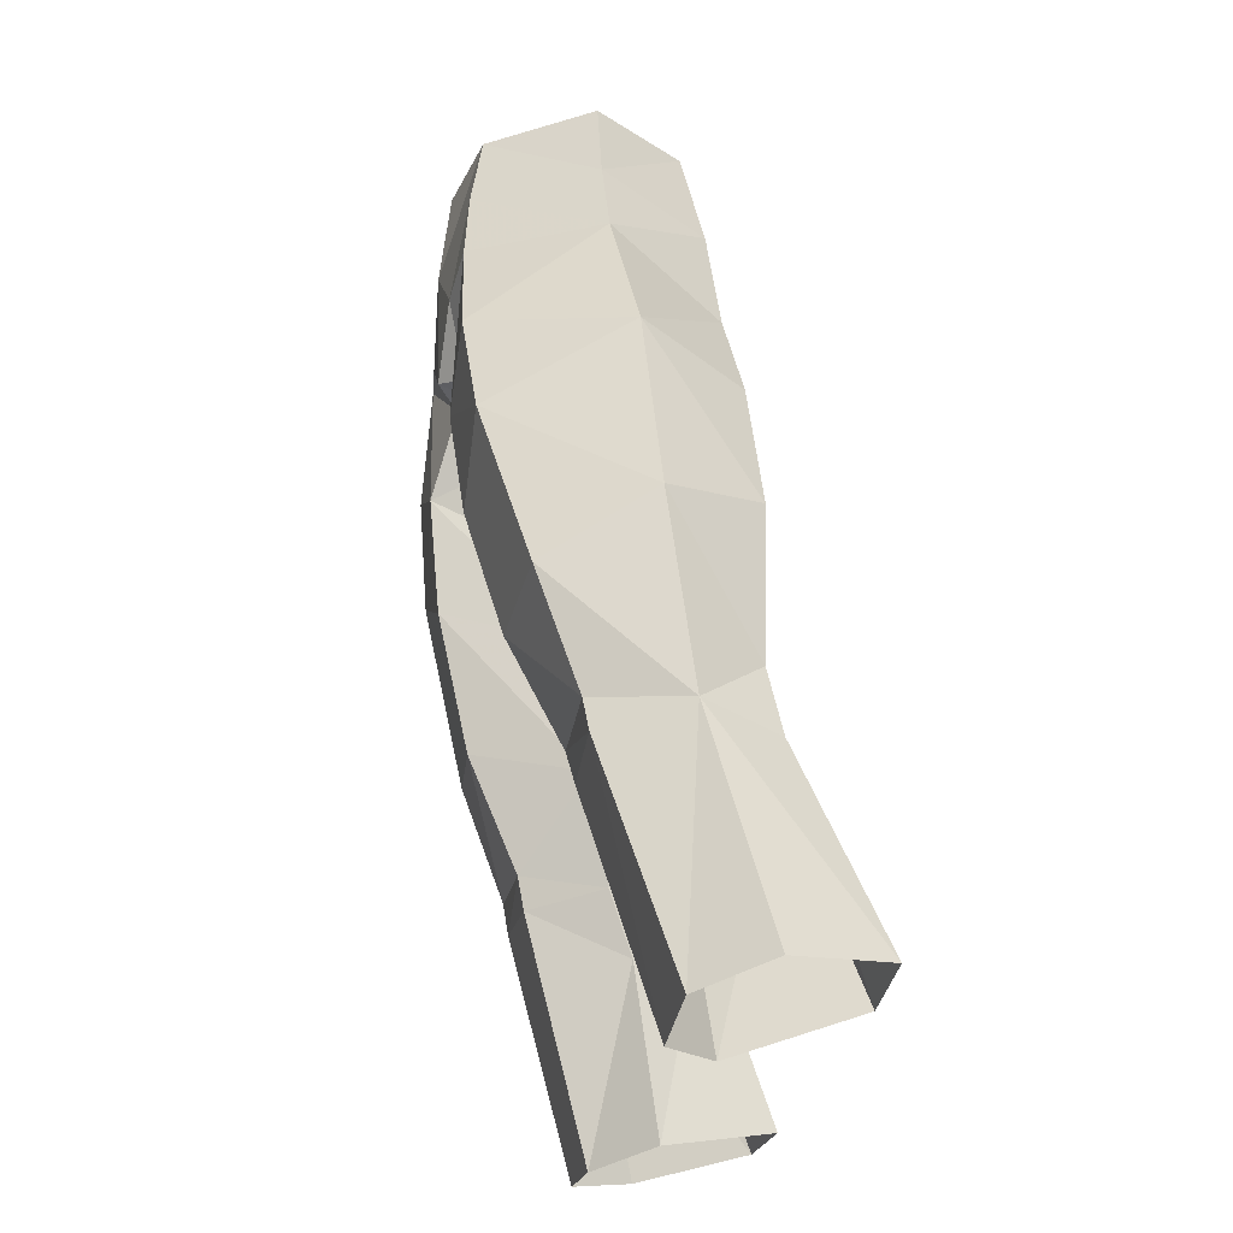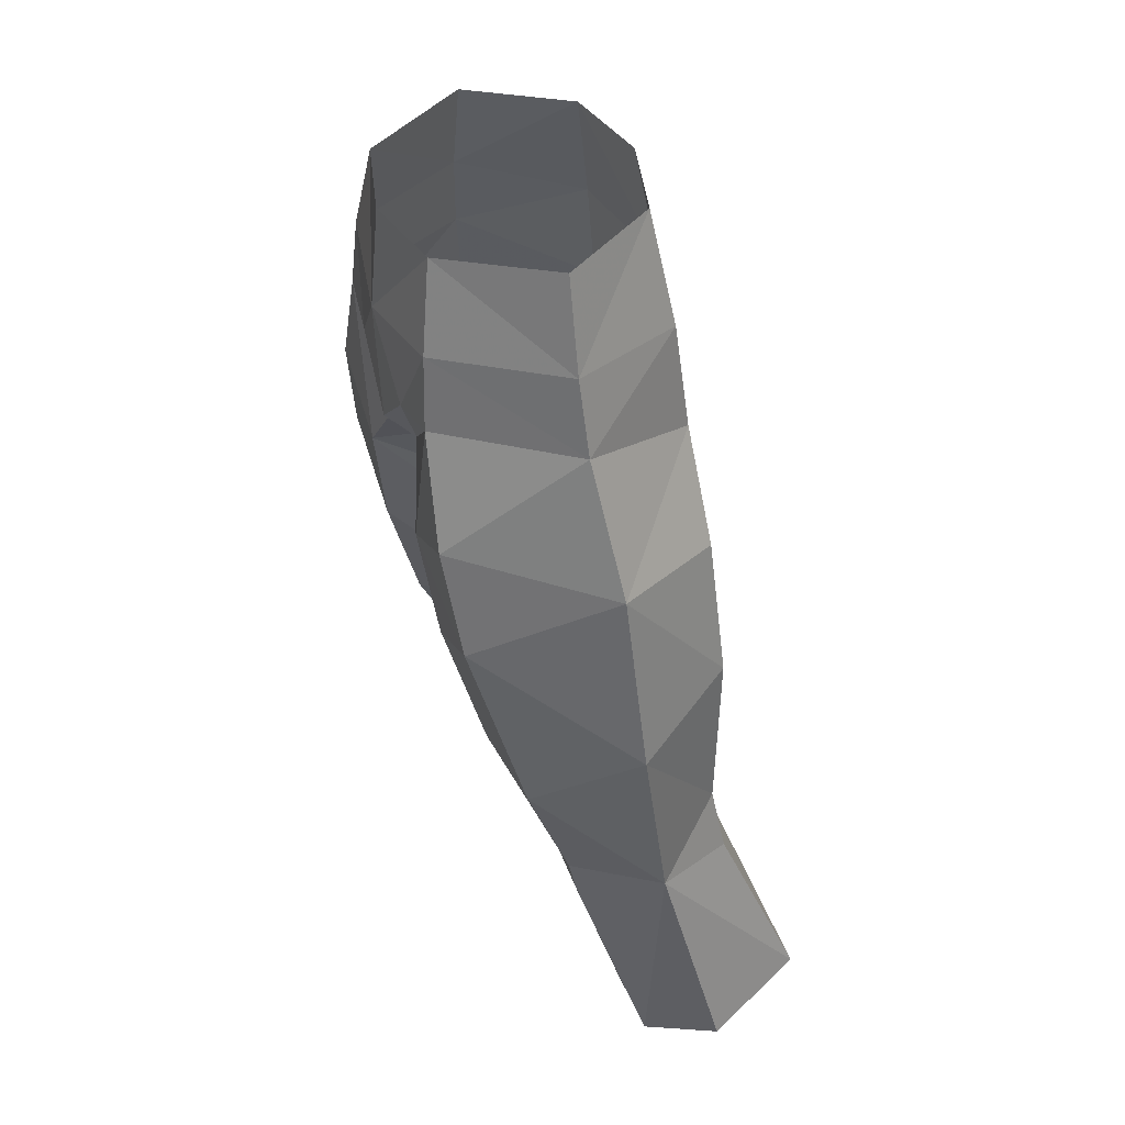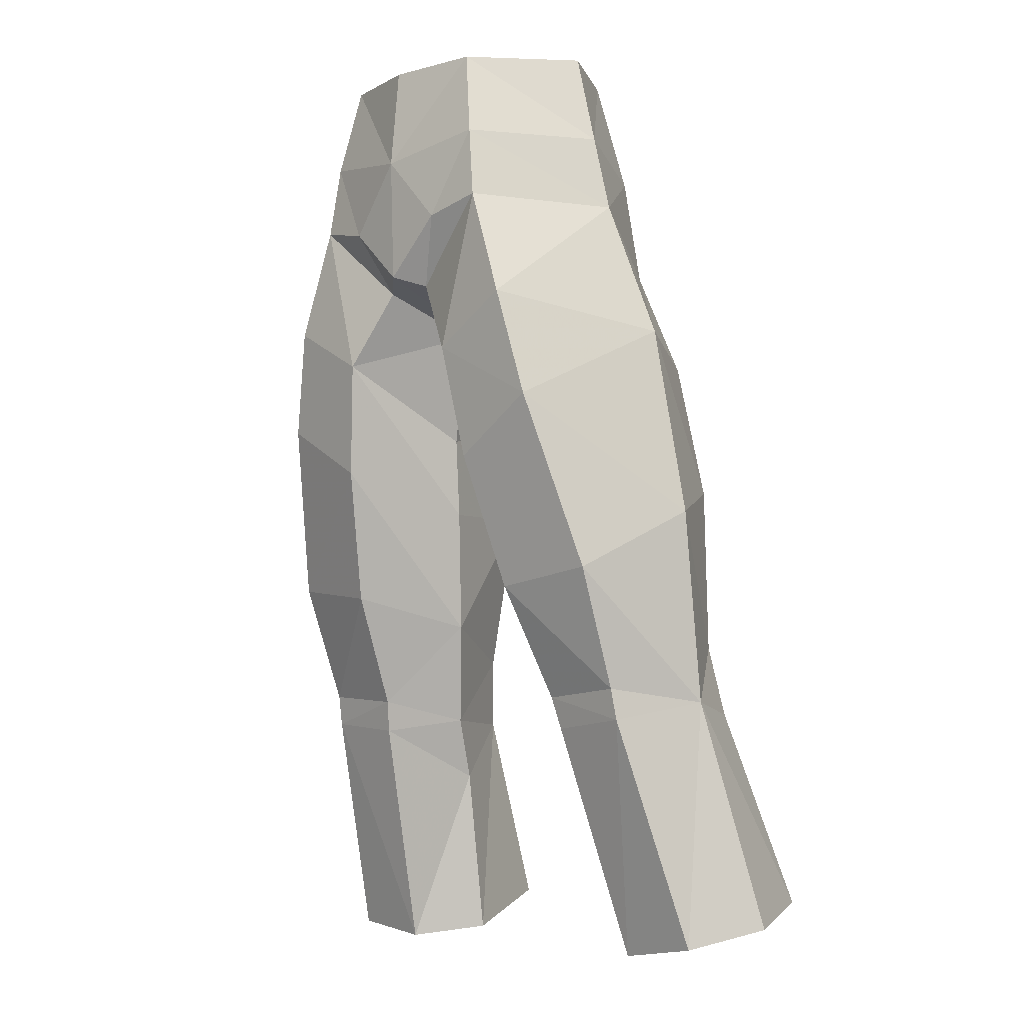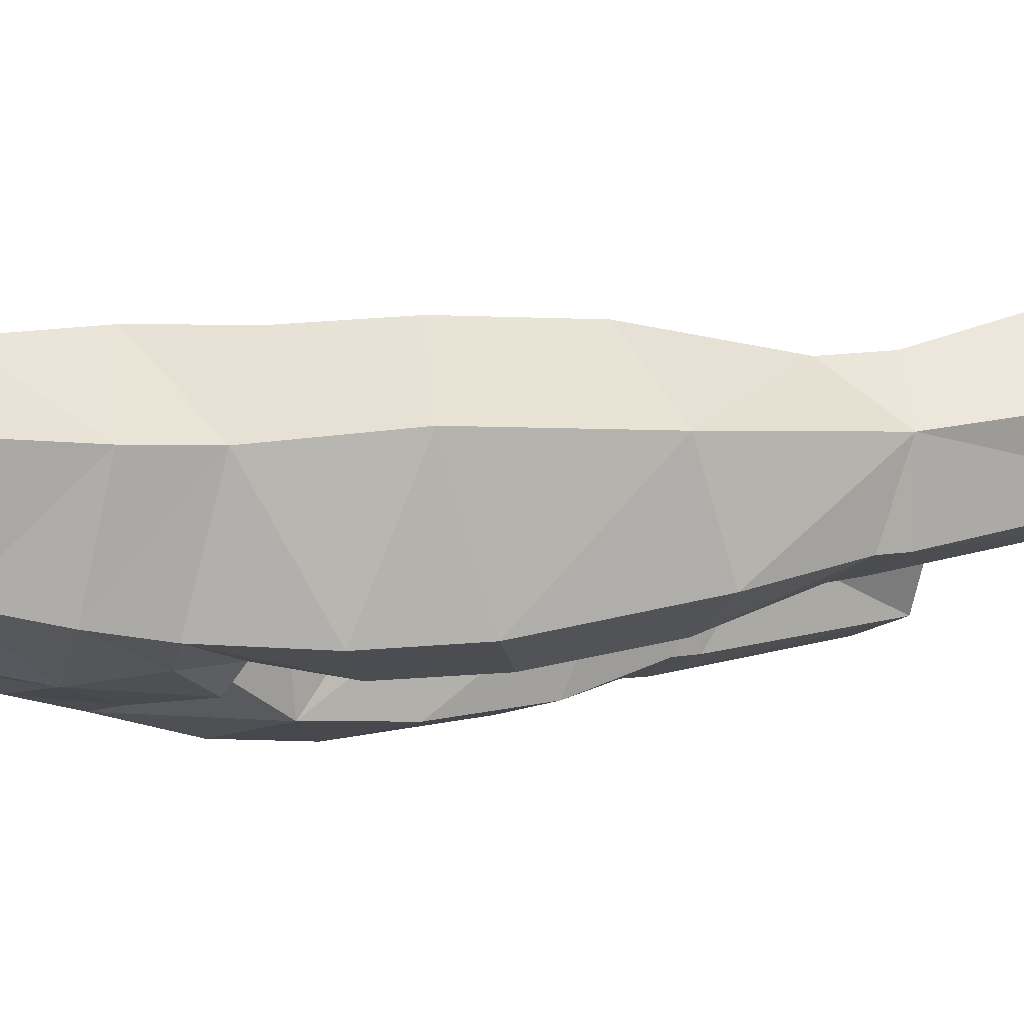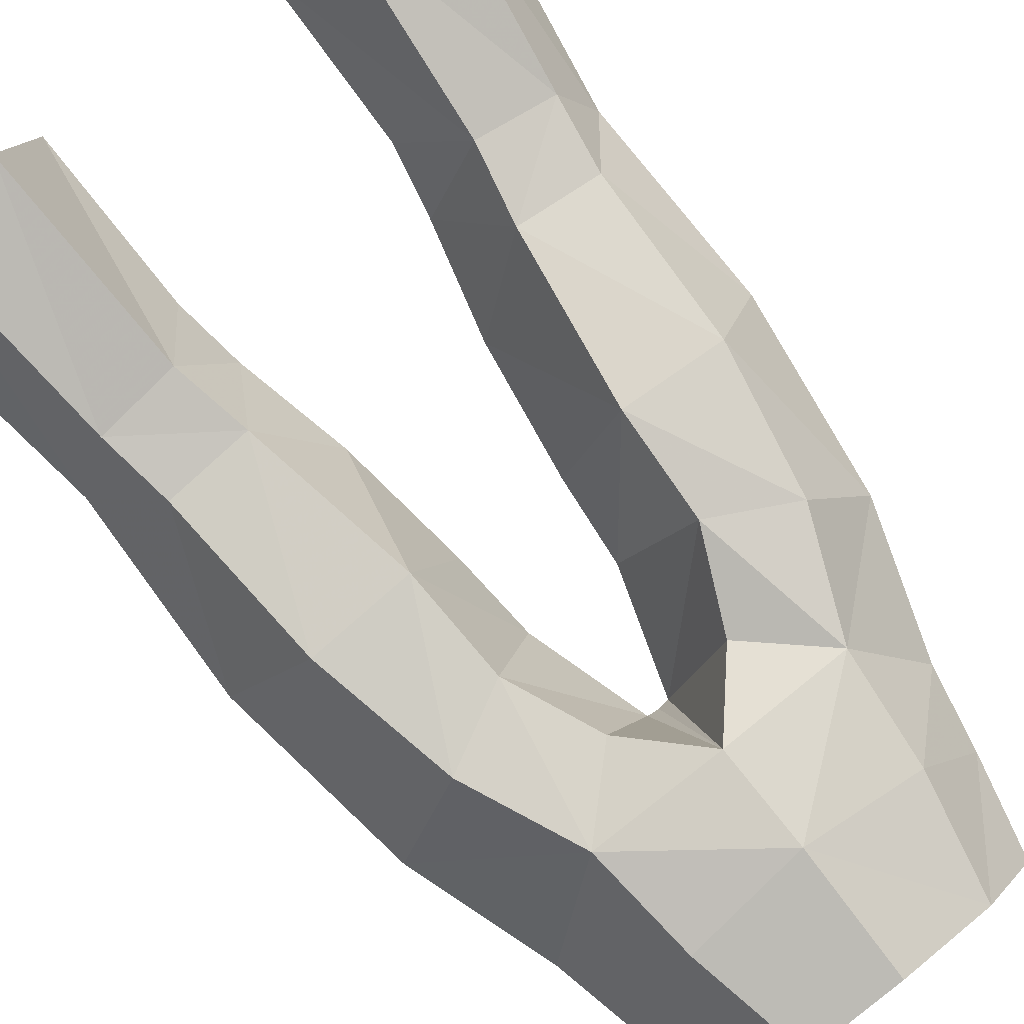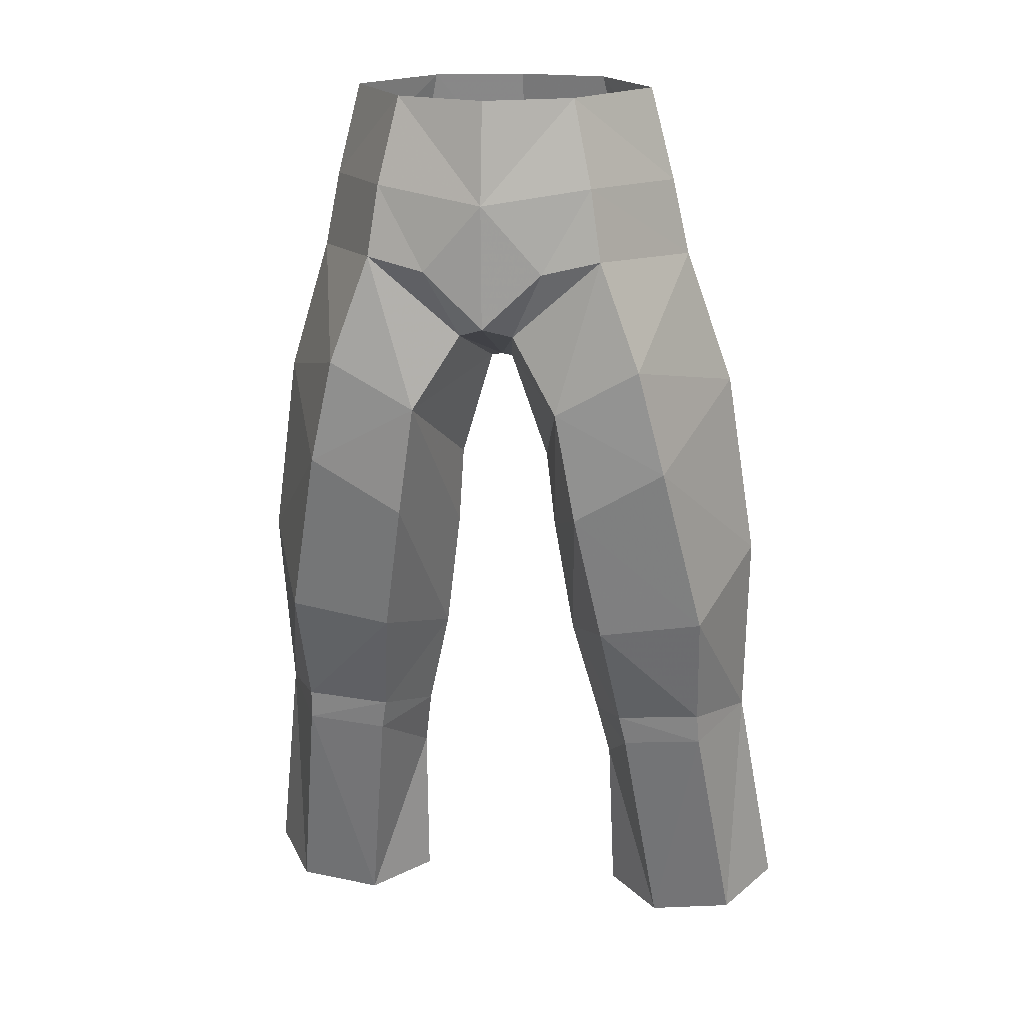
<metadata>
{"format":"obj","ext":"obj","renderer":"f3d","projection":"perspective","resolution":1024,"background":"white","views":[{"elev":-29.5,"azim":79.3,"up":"+Z"},{"elev":42.7,"azim":70.7,"up":"+Z"},{"elev":-6.7,"azim":46.6,"up":"+Z"},{"elev":-16.9,"azim":65.9,"up":"+Y"},{"elev":78.3,"azim":-38.3,"up":"+Y"},{"elev":16.0,"azim":10.0,"up":"+Z"}]}
</metadata>
<code>
g warrior_trousers_male_50750
v 3.261 -4.441 56.37
v 3.99 -4.938 53.09
v 6.619 -0.5841 53.02
v 5.709 -0.5888 56.5
v 4.039 2.558 27.67
v 5.145 -1.091 29.6
v 3.606 1.626 30.05
v 7.988 4.417 32.83
v 7.564 4.717 39.11
v 10.02 0.8251 37.89
v 9.785 1.871 30.6
v 8.4 4.861 30.19
v 4.915 4.759 32.65
v 3.606 1.626 30.05
v 2.631 0.7778 33.99
v 2.174 3.618 45.99
v -0.06428 4.623 48.44
v 4.663 4.121 48.37
v 6.477 4.427 44.3
v 8.979 0.3139 44.99
v 3.635 4.462 42.82
v -0.06428 -5.555 52.44
v -0.06428 -5.395 47.75
v 2.202 -5.344 49.89
v 3.828 5.029 38.95
v 1.943 0.02982 38.7
v 1.667 -0.3968 41.76
v 3.366 2.963 56.64
v 4.251 3.674 52.41
v 7.248 -0.4094 50.14
v 4.396 -5.127 50.4
v 3.422 -4.682 40.18
v 4.333 -3.343 35.09
v 8.287 -3.04 35.62
v 6.891 -4.799 42.23
v 4.91 -1.367 30.82
v 8.152 -1.405 31.09
v 11.1 3.887 21.97
v 9.284 7.848 22.72
v 5.965 7.972 22.47
v 5.489 5.297 29.92
v 8.226 -1.192 29.91
v 6.267 1.428 20.82
v 9.435 1.415 21.25
v 2.719 -5.213 44.5
v 1.667 -0.3968 41.76
v 1.943 0.02982 38.7
v 0.9672 -4.535 47.35
v 0.3429 -1.05 45.94
v -0.06428 -1.005 46
v 5.914 -5.261 46.27
v -0.06428 -1.005 46
v 0.3429 -1.05 45.94
v 4.174 3.486 21.22
v 4.039 2.558 27.67
v -0.06428 -5.171 56.27
v 2.631 0.7778 33.99
v -0.06428 3.75 56.66
v -0.06428 4.731 52.02
v 4.174 3.486 21.22
v -3.389 -4.441 56.37
v -6.748 -0.5841 53.02
v -4.119 -4.938 53.09
v -5.837 -0.5888 56.5
v -4.168 2.558 27.67
v -3.734 1.626 30.05
v -5.274 -1.091 29.6
v -8.116 4.417 32.83
v -10.15 0.8251 37.89
v -7.693 4.717 39.11
v -9.914 1.871 30.6
v -8.528 4.861 30.19
v -5.043 4.759 32.65
v -2.759 0.7778 33.99
v -3.734 1.626 30.05
v -2.302 3.618 45.99
v -4.792 4.121 48.37
v -9.108 0.3139 44.99
v -6.606 4.427 44.3
v -3.764 4.462 42.82
v -2.331 -5.344 49.89
v -3.957 5.029 38.95
v -1.795 -0.3968 41.76
v -2.071 0.02981 38.7
v -3.495 2.963 56.64
v -4.379 3.674 52.41
v -7.376 -0.4094 50.14
v -4.525 -5.127 50.4
v -3.551 -4.682 40.18
v -8.416 -3.04 35.62
v -4.462 -3.343 35.09
v -7.02 -4.799 42.23
v -8.281 -1.405 31.09
v -5.039 -1.367 30.82
v -9.412 7.848 22.72
v -11.23 3.887 21.97
v -6.093 7.972 22.47
v -5.617 5.297 29.92
v -8.354 -1.192 29.91
v -6.395 1.428 20.82
v -9.564 1.415 21.25
v -2.848 -5.213 44.5
v -2.071 0.02981 38.7
v -1.795 -0.3968 41.76
v -1.096 -4.535 47.35
v -0.4714 -1.05 45.94
v -6.042 -5.261 46.27
v -0.4714 -1.05 45.94
v -4.303 3.486 21.22
v -4.168 2.558 27.67
v -2.759 0.7778 33.99
v -4.303 3.486 21.22
f 1 2 3
f 3 4 1
f 5 6 7
f 8 9 10
f 10 11 8
f 8 11 12
f 13 14 15
f 16 17 18
f 9 19 20
f 18 21 16
f 22 23 24
f 25 26 27
f 27 21 25
f 28 4 3
f 3 29 28
f 3 30 29
f 2 31 30
f 30 3 2
f 15 26 25
f 25 13 15
f 32 33 34
f 34 35 32
f 33 36 37
f 37 34 33
f 11 38 39
f 39 12 11
f 40 41 12
f 12 39 40
f 42 6 43
f 43 44 42
f 45 46 47
f 47 32 45
f 2 22 24
f 48 24 23
f 17 49 50
f 45 51 31
f 13 8 12
f 12 41 13
f 9 8 13
f 13 25 9
f 52 53 48
f 48 23 52
f 20 35 10
f 10 9 20
f 41 40 54
f 54 55 41
f 2 24 31
f 29 30 18
f 22 2 1
f 1 56 22
f 7 36 57
f 34 37 11
f 41 14 13
f 55 14 41
f 51 20 30
f 30 31 51
f 10 34 11
f 32 47 57
f 32 57 33
f 10 35 34
f 18 30 20
f 58 28 59
f 48 31 24
f 48 53 45
f 48 45 31
f 29 18 59
f 36 6 42
f 42 37 36
f 7 6 36
f 37 42 11
f 36 33 57
f 45 32 35
f 35 51 45
f 51 35 20
f 18 17 59
f 28 29 59
f 19 9 25
f 25 21 19
f 49 16 21
f 21 27 49
f 19 18 20
f 18 19 21
f 45 53 46
f 17 16 49
f 11 42 44
f 44 38 11
f 5 60 43
f 43 6 5
f 61 62 63
f 62 61 64
f 65 66 67
f 68 69 70
f 69 68 71
f 68 72 71
f 73 74 75
f 76 77 17
f 70 78 79
f 77 76 80
f 22 81 23
f 82 83 84
f 83 82 80
f 85 62 64
f 62 85 86
f 62 86 87
f 63 87 88
f 87 63 62
f 74 82 84
f 82 74 73
f 89 90 91
f 90 89 92
f 91 93 94
f 93 91 90
f 71 95 96
f 95 71 72
f 97 72 98
f 72 97 95
f 99 100 67
f 100 99 101
f 102 103 104
f 103 102 89
f 63 81 22
f 105 23 81
f 17 50 106
f 102 88 107
f 73 72 68
f 72 73 98
f 70 73 68
f 73 70 82
f 52 105 108
f 105 52 23
f 78 69 92
f 69 78 70
f 98 109 97
f 109 98 110
f 63 88 81
f 86 77 87
f 22 61 63
f 61 22 56
f 66 111 94
f 90 71 93
f 98 73 75
f 110 98 75
f 107 87 78
f 87 107 88
f 69 71 90
f 89 111 103
f 89 91 111
f 69 90 92
f 77 78 87
f 58 59 85
f 105 81 88
f 105 102 108
f 105 88 102
f 86 59 77
f 94 99 67
f 99 94 93
f 66 94 67
f 93 71 99
f 94 111 91
f 102 92 89
f 92 102 107
f 107 78 92
f 77 59 17
f 85 59 86
f 79 82 70
f 82 79 80
f 106 80 76
f 80 106 83
f 79 78 77
f 77 80 79
f 102 104 108
f 17 106 76
f 71 101 99
f 101 71 96
f 65 100 112
f 100 65 67

</code>
